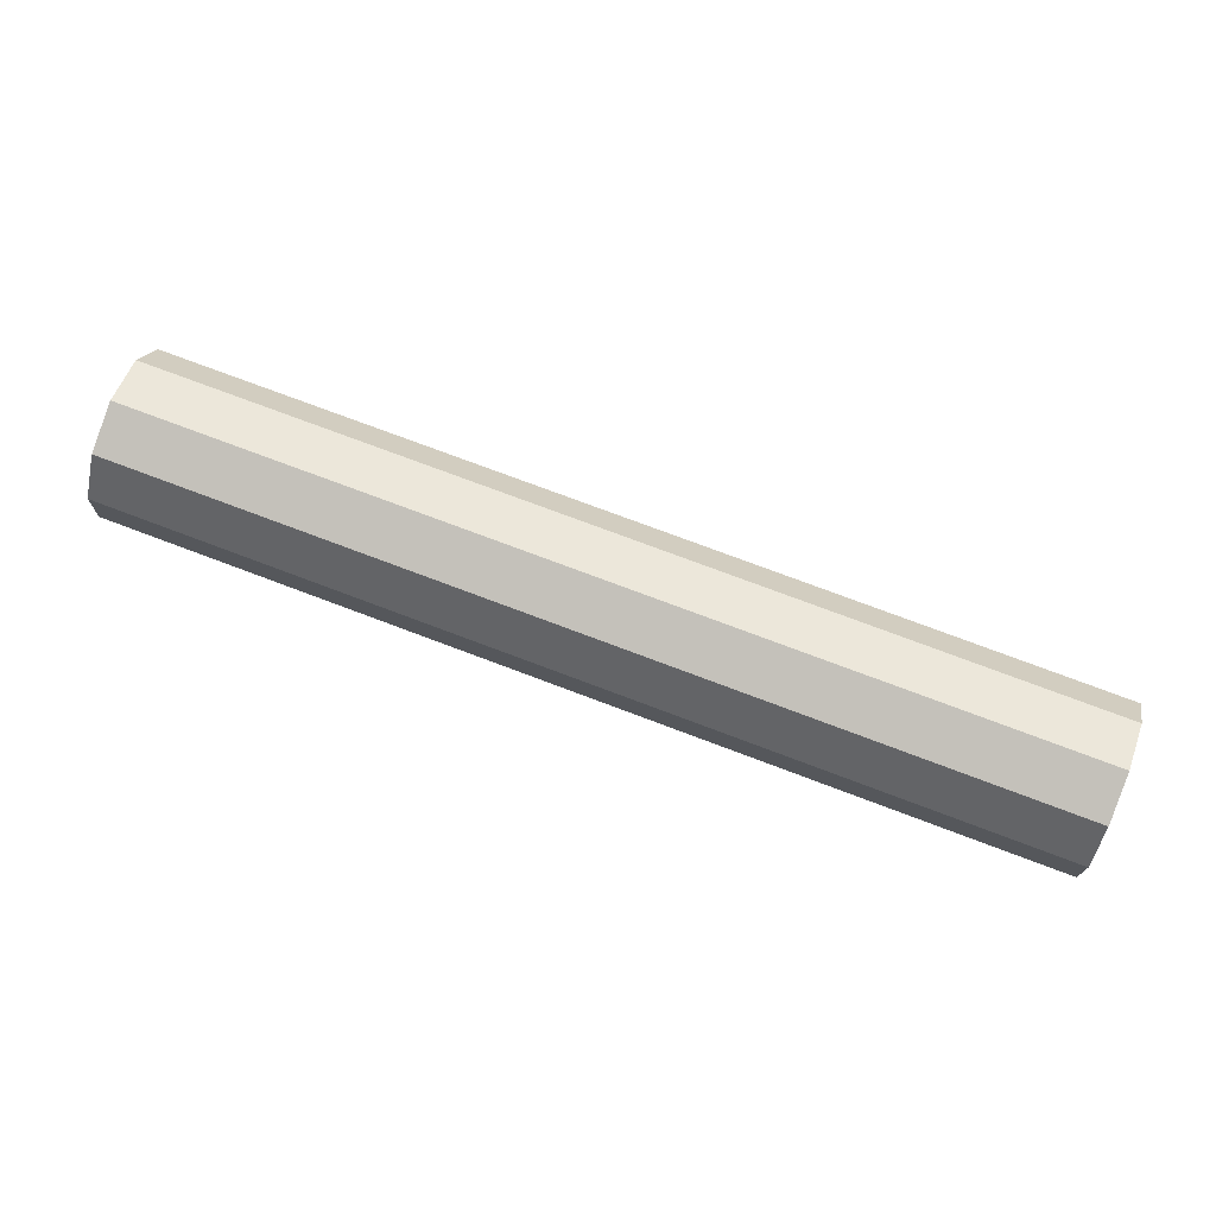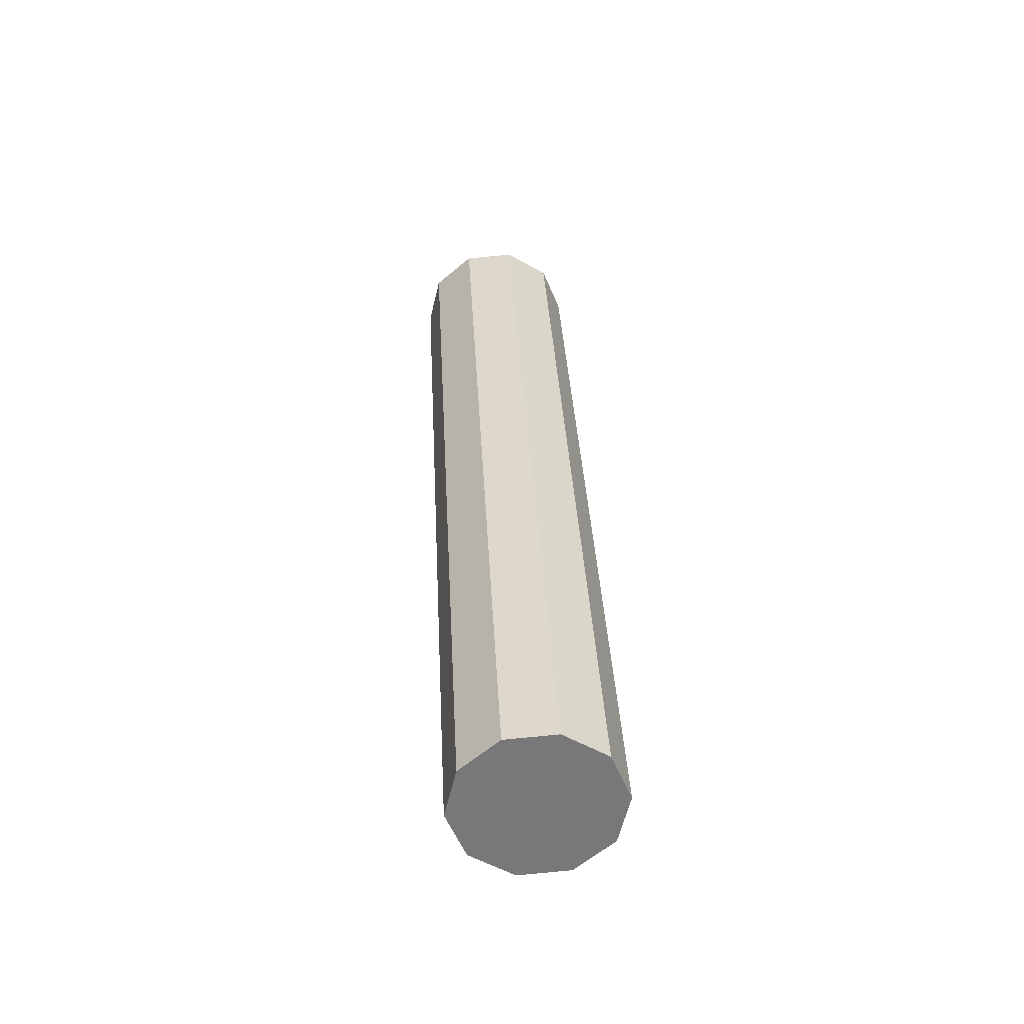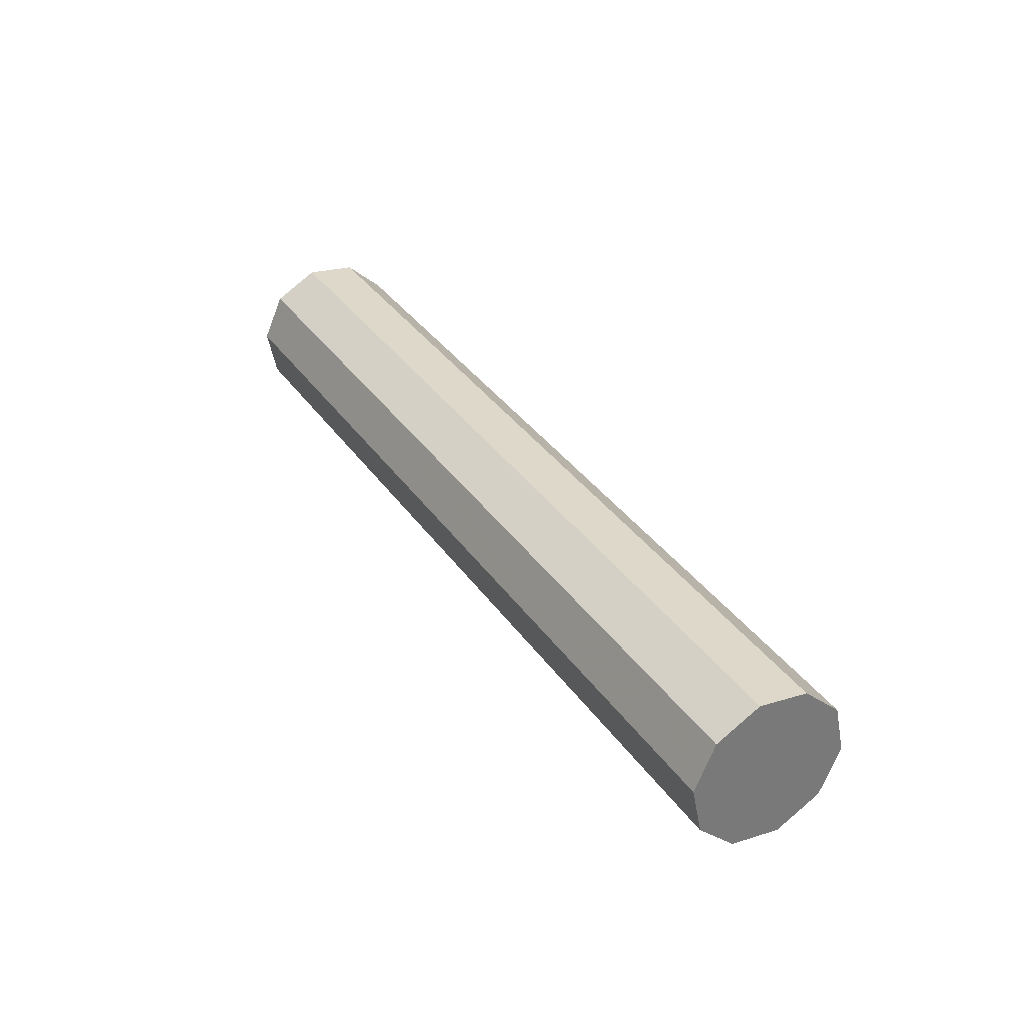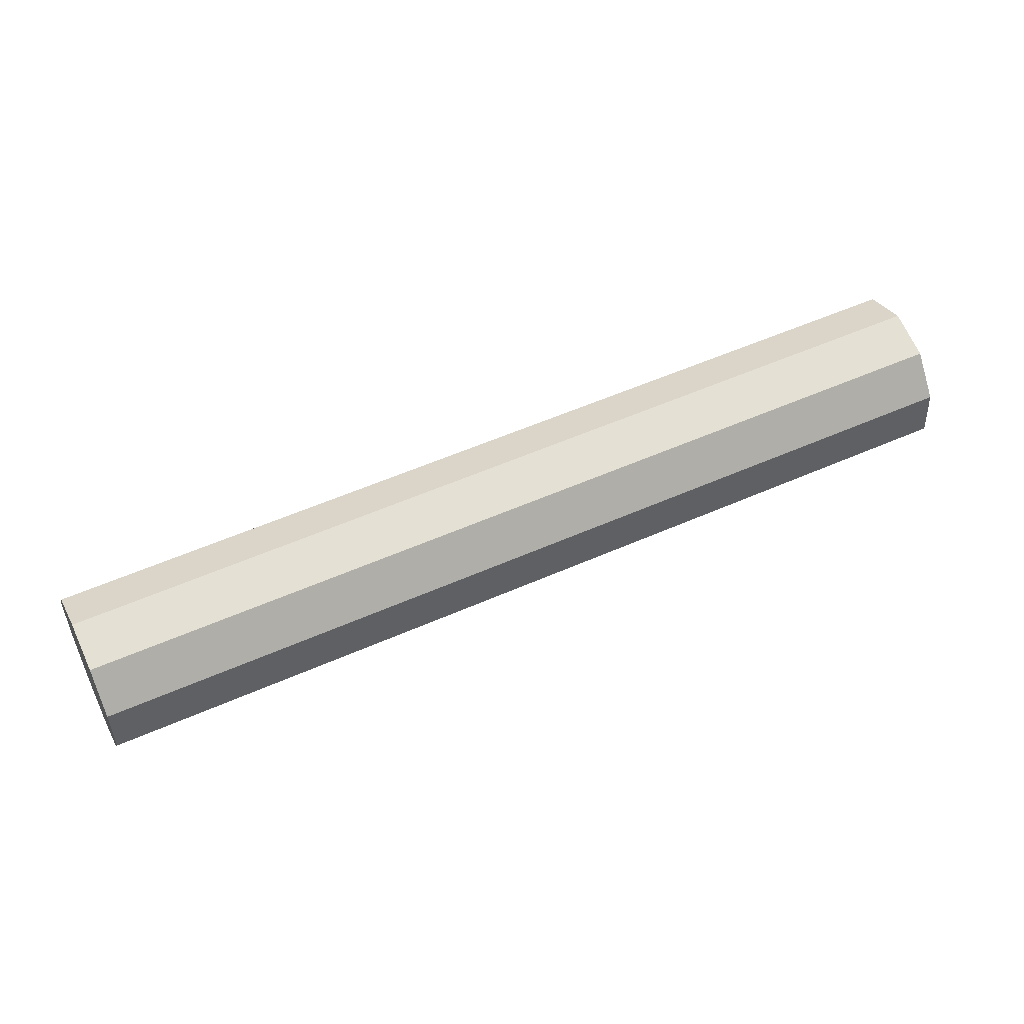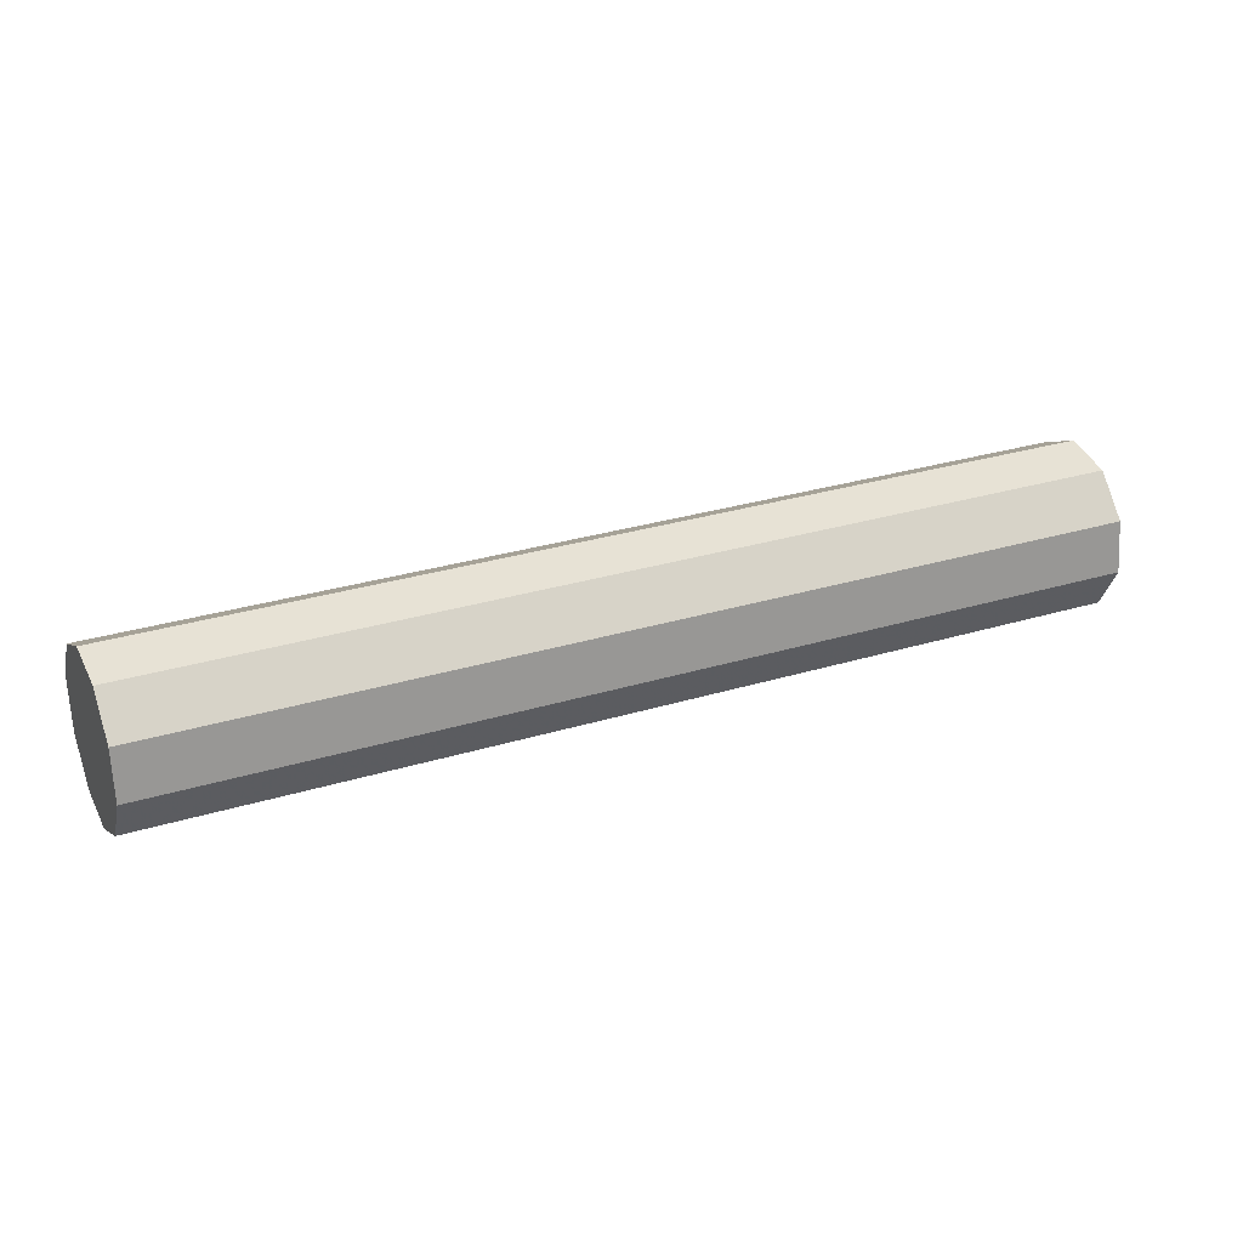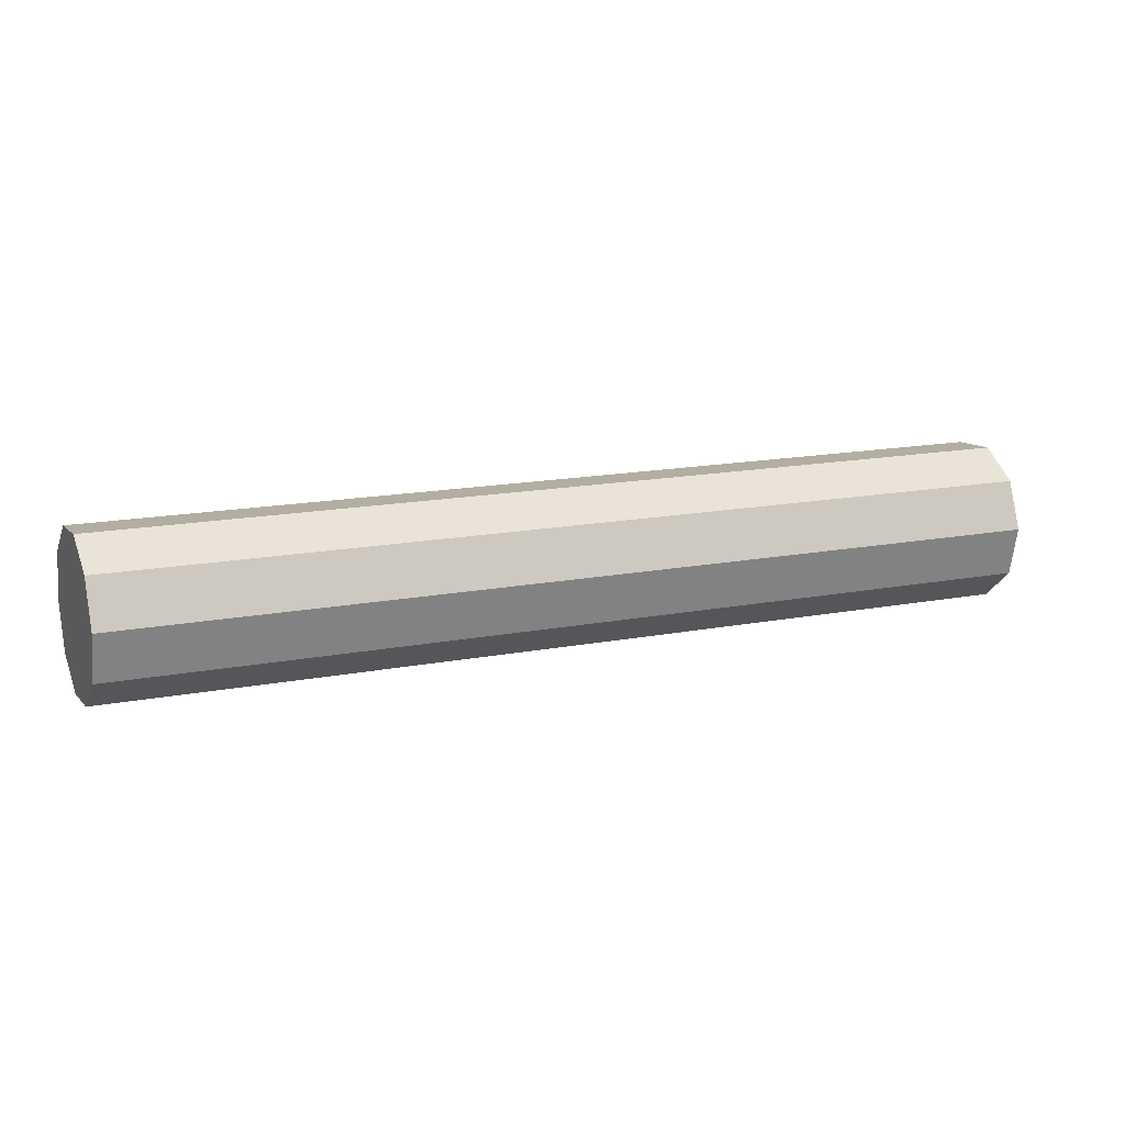
<metadata>
{"format":"obj","ext":"obj","renderer":"f3d","projection":"perspective","resolution":1024,"background":"white","views":[{"elev":-21.7,"azim":176.0,"up":"+Y"},{"elev":12.1,"azim":-94.6,"up":"+Y"},{"elev":10.2,"azim":-123.0,"up":"+Y"},{"elev":-1.6,"azim":-16.7,"up":"+Y"},{"elev":-28.7,"azim":-15.5,"up":"+Y"},{"elev":79.0,"azim":167.8,"up":"+Y"}]}
</metadata>
<code>
v -48.59 -26.23 -55.32
v -48.8 -25.73 -54.72
v -46.46 -24.85 -54.65
v -46.26 -25.35 -55.25
v -48.85 -25.66 -53.92
v -46.51 -24.78 -53.85
v -48.73 -26.04 -53.23
v -46.39 -25.16 -53.16
v -48.48 -26.73 -52.89
v -46.14 -25.85 -52.83
v -48.2 -27.46 -53.06
v -45.86 -26.58 -52.99
v -47.99 -27.96 -53.65
v -45.65 -27.08 -53.58
v -47.94 -28.04 -54.45
v -45.6 -27.16 -54.38
v -48.06 -27.66 -55.15
v -45.73 -26.78 -55.08
v -48.31 -26.97 -55.48
v -45.97 -26.09 -55.41
v -44.12 -23.97 -54.58
v -43.92 -24.47 -55.18
v -44.17 -23.9 -53.78
v -44.05 -24.28 -53.09
v -43.8 -24.97 -52.76
v -43.52 -25.7 -52.92
v -43.32 -26.2 -53.51
v -43.26 -26.28 -54.31
v -43.39 -25.9 -55.01
v -43.64 -25.21 -55.34
v -41.78 -23.09 -54.51
v -41.58 -23.59 -55.11
v -41.84 -23.02 -53.72
v -41.71 -23.4 -53.02
v -41.46 -24.09 -52.69
v -41.18 -24.82 -52.85
v -40.98 -25.32 -53.44
v -40.93 -25.4 -54.24
v -41.05 -25.02 -54.94
v -41.3 -24.33 -55.27
v -39.44 -22.21 -54.44
v -39.24 -22.71 -55.04
v -39.5 -22.14 -53.65
v -39.37 -22.52 -52.95
v -39.12 -23.21 -52.62
v -38.84 -23.94 -52.78
v -38.64 -24.44 -53.38
v -38.59 -24.52 -54.17
v -38.71 -24.14 -54.87
v -38.96 -23.45 -55.2
v -37.11 -21.33 -54.38
v -36.9 -21.83 -54.97
v -37.16 -21.26 -53.58
v -37.04 -21.64 -52.88
v -36.79 -22.33 -52.55
v -36.5 -23.06 -52.71
v -36.3 -23.56 -53.31
v -36.25 -23.64 -54.1
v -36.37 -23.26 -54.8
v -36.62 -22.57 -55.13
v -34.77 -20.45 -54.31
v -34.56 -20.95 -54.9
v -34.82 -20.38 -53.51
v -34.7 -20.76 -52.81
v -34.45 -21.45 -52.48
v -34.17 -22.18 -52.64
v -33.96 -22.68 -53.24
v -33.91 -22.76 -54.04
v -34.03 -22.38 -54.73
v -34.28 -21.69 -55.06
v -34.36 -21.57 -53.77
v -48.4 -26.85 -54.19
f 71 62 61
f 71 61 63
f 71 63 64
f 71 64 65
f 71 65 66
f 71 66 67
f 71 67 68
f 71 68 69
f 71 69 70
f 71 70 62
f 72 1 19
f 72 19 17
f 72 17 15
f 72 15 13
f 72 13 11
f 72 11 9
f 72 9 7
f 72 7 5
f 72 5 2
f 72 2 1
f 1 2 3
f 1 3 4
f 2 5 6
f 2 6 3
f 5 7 8
f 5 8 6
f 7 9 10
f 7 10 8
f 9 11 12
f 9 12 10
f 11 13 14
f 11 14 12
f 13 15 16
f 13 16 14
f 15 17 18
f 15 18 16
f 17 19 20
f 17 20 18
f 19 1 4
f 19 4 20
f 4 3 21
f 4 21 22
f 3 6 23
f 3 23 21
f 6 8 24
f 6 24 23
f 8 10 25
f 8 25 24
f 10 12 26
f 10 26 25
f 12 14 27
f 12 27 26
f 14 16 28
f 14 28 27
f 16 18 29
f 16 29 28
f 18 20 30
f 18 30 29
f 20 4 22
f 20 22 30
f 22 21 31
f 22 31 32
f 21 23 33
f 21 33 31
f 23 24 34
f 23 34 33
f 24 25 35
f 24 35 34
f 25 26 36
f 25 36 35
f 26 27 37
f 26 37 36
f 27 28 38
f 27 38 37
f 28 29 39
f 28 39 38
f 29 30 40
f 29 40 39
f 30 22 32
f 30 32 40
f 32 31 41
f 32 41 42
f 31 33 43
f 31 43 41
f 33 34 44
f 33 44 43
f 34 35 45
f 34 45 44
f 35 36 46
f 35 46 45
f 36 37 47
f 36 47 46
f 37 38 48
f 37 48 47
f 38 39 49
f 38 49 48
f 39 40 50
f 39 50 49
f 40 32 42
f 40 42 50
f 42 41 51
f 42 51 52
f 41 43 53
f 41 53 51
f 43 44 54
f 43 54 53
f 44 45 55
f 44 55 54
f 45 46 56
f 45 56 55
f 46 47 57
f 46 57 56
f 47 48 58
f 47 58 57
f 48 49 59
f 48 59 58
f 49 50 60
f 49 60 59
f 50 42 52
f 50 52 60
f 52 51 61
f 52 61 62
f 51 53 63
f 51 63 61
f 53 54 64
f 53 64 63
f 54 55 65
f 54 65 64
f 55 56 66
f 55 66 65
f 56 57 67
f 56 67 66
f 57 58 68
f 57 68 67
f 58 59 69
f 58 69 68
f 59 60 70
f 59 70 69
f 60 52 62
f 60 62 70

</code>
